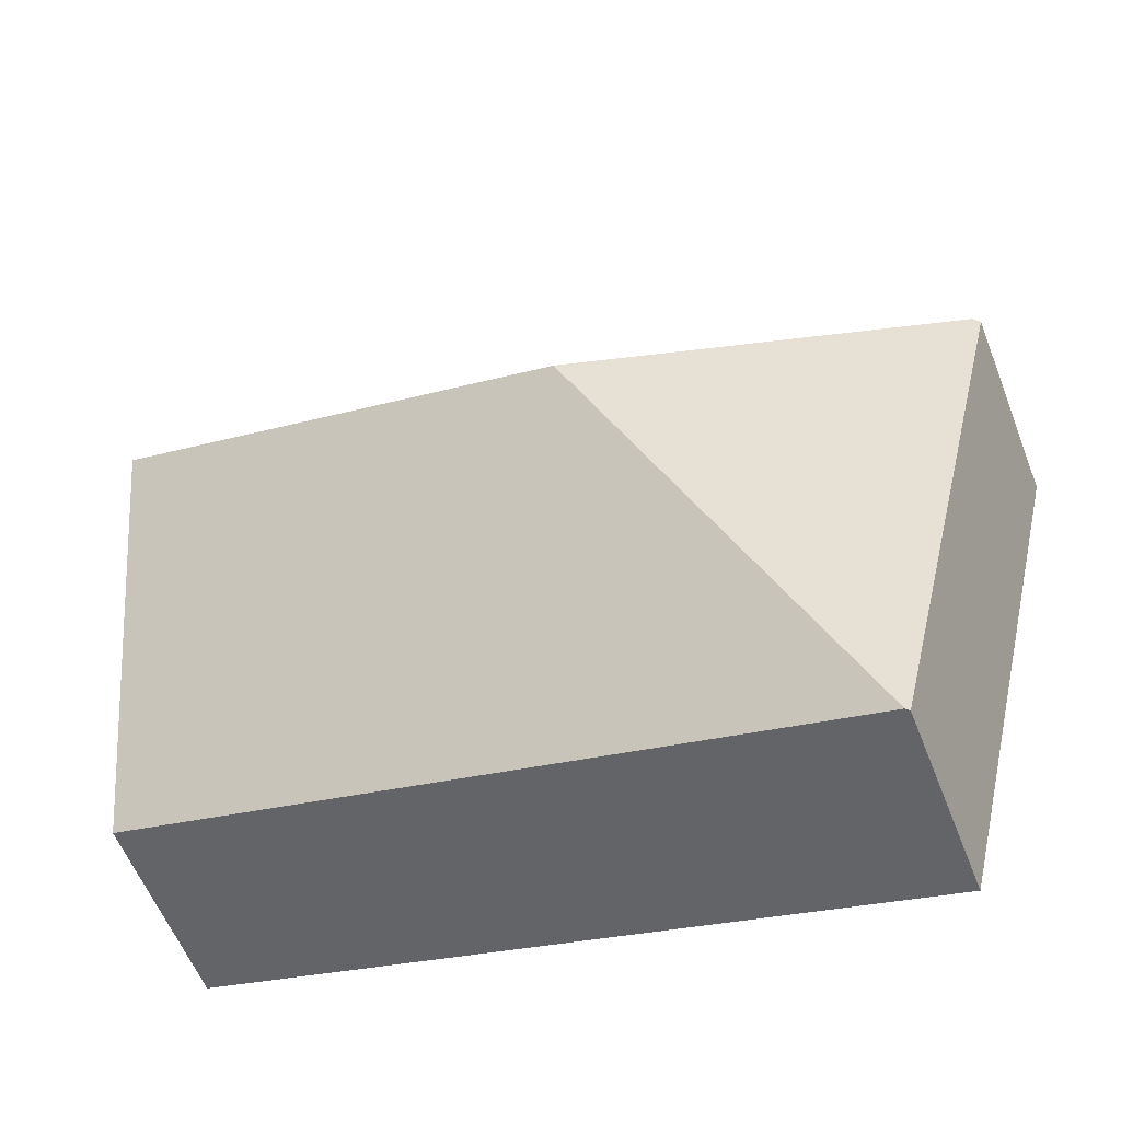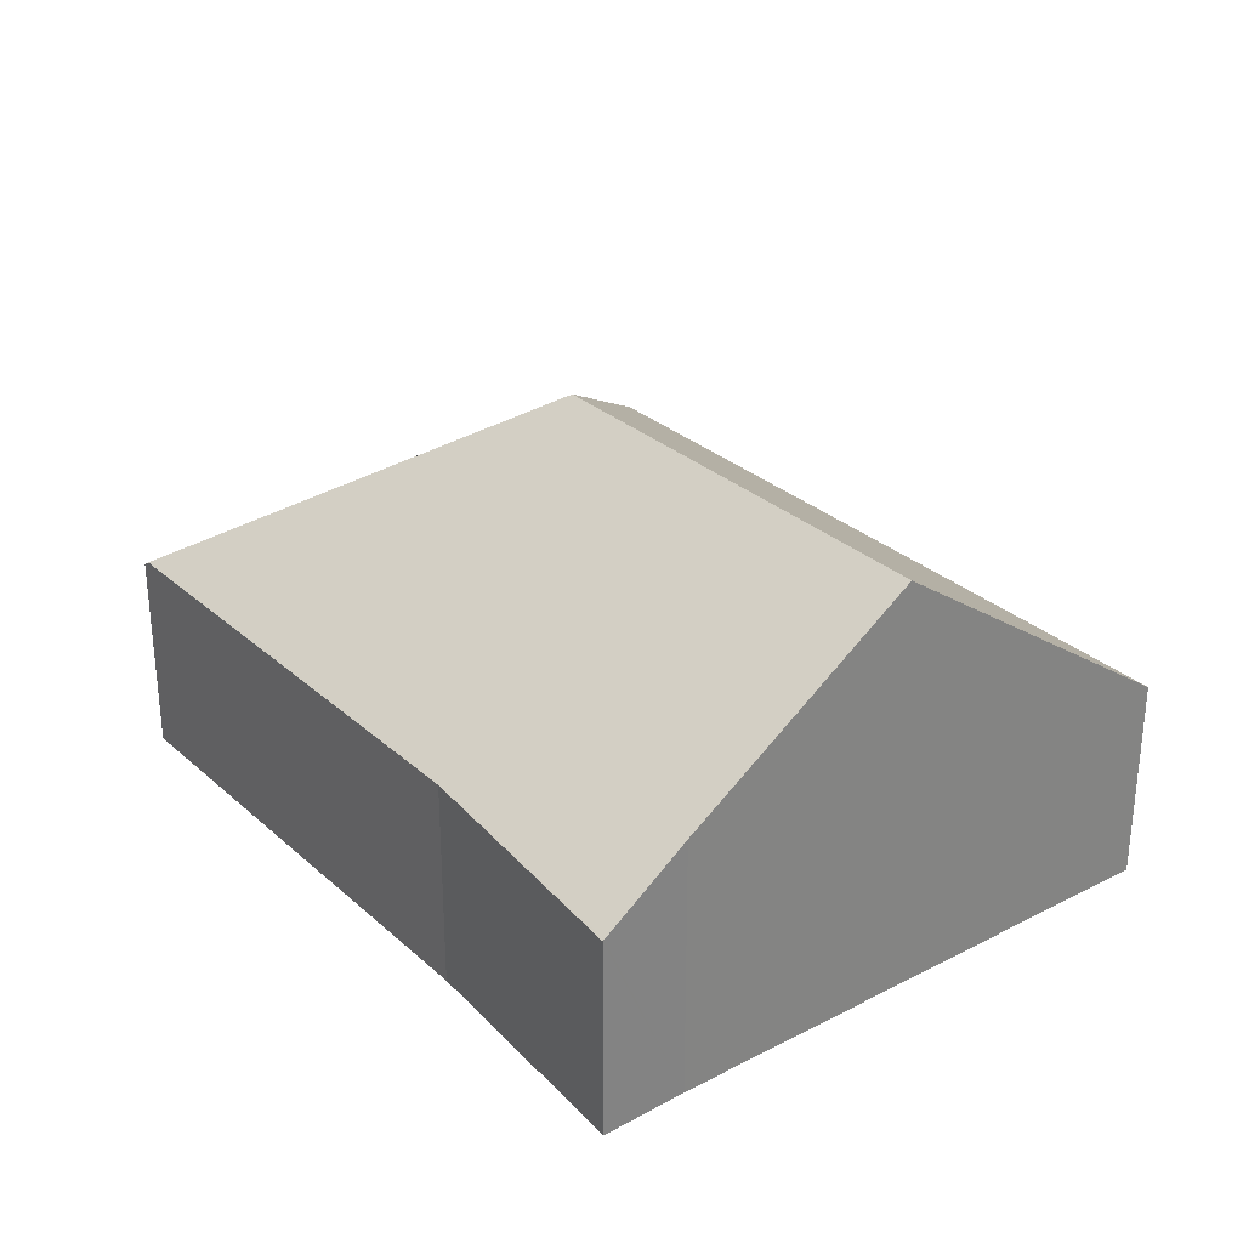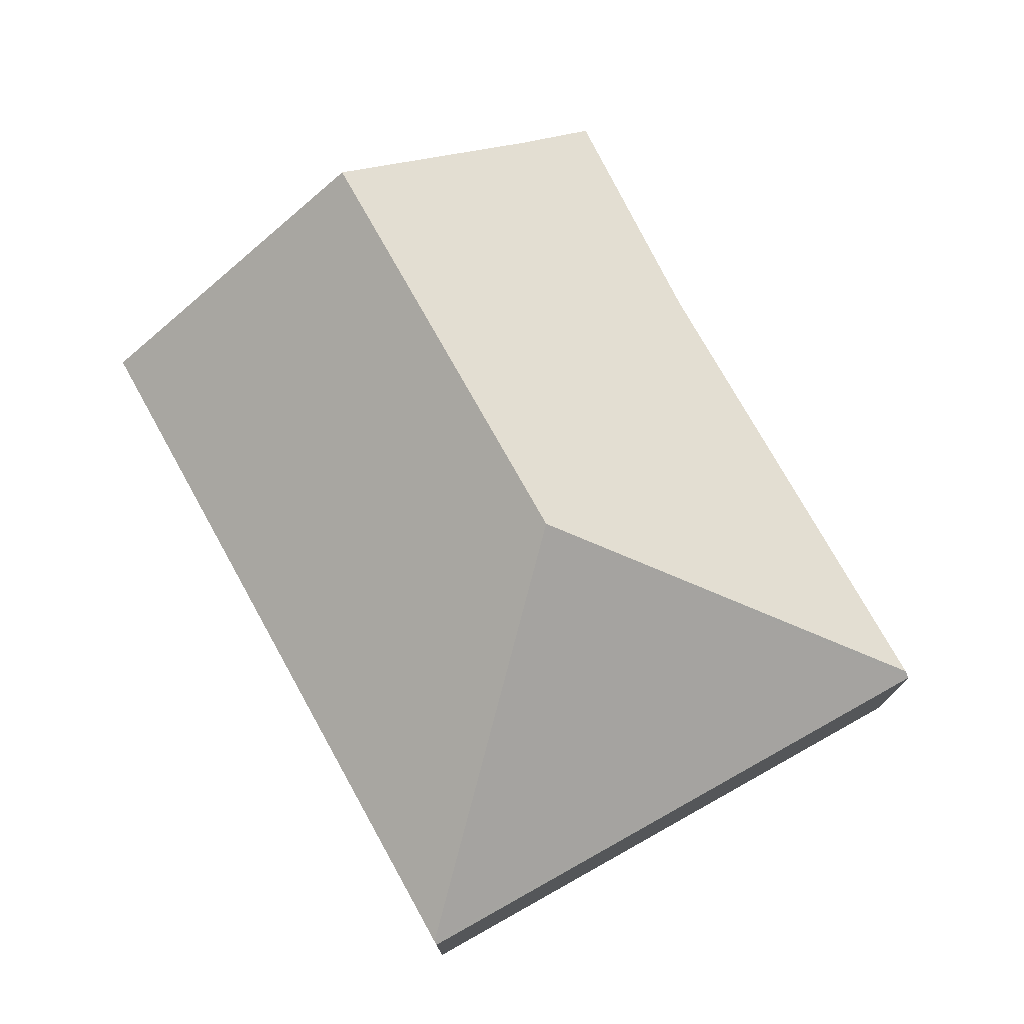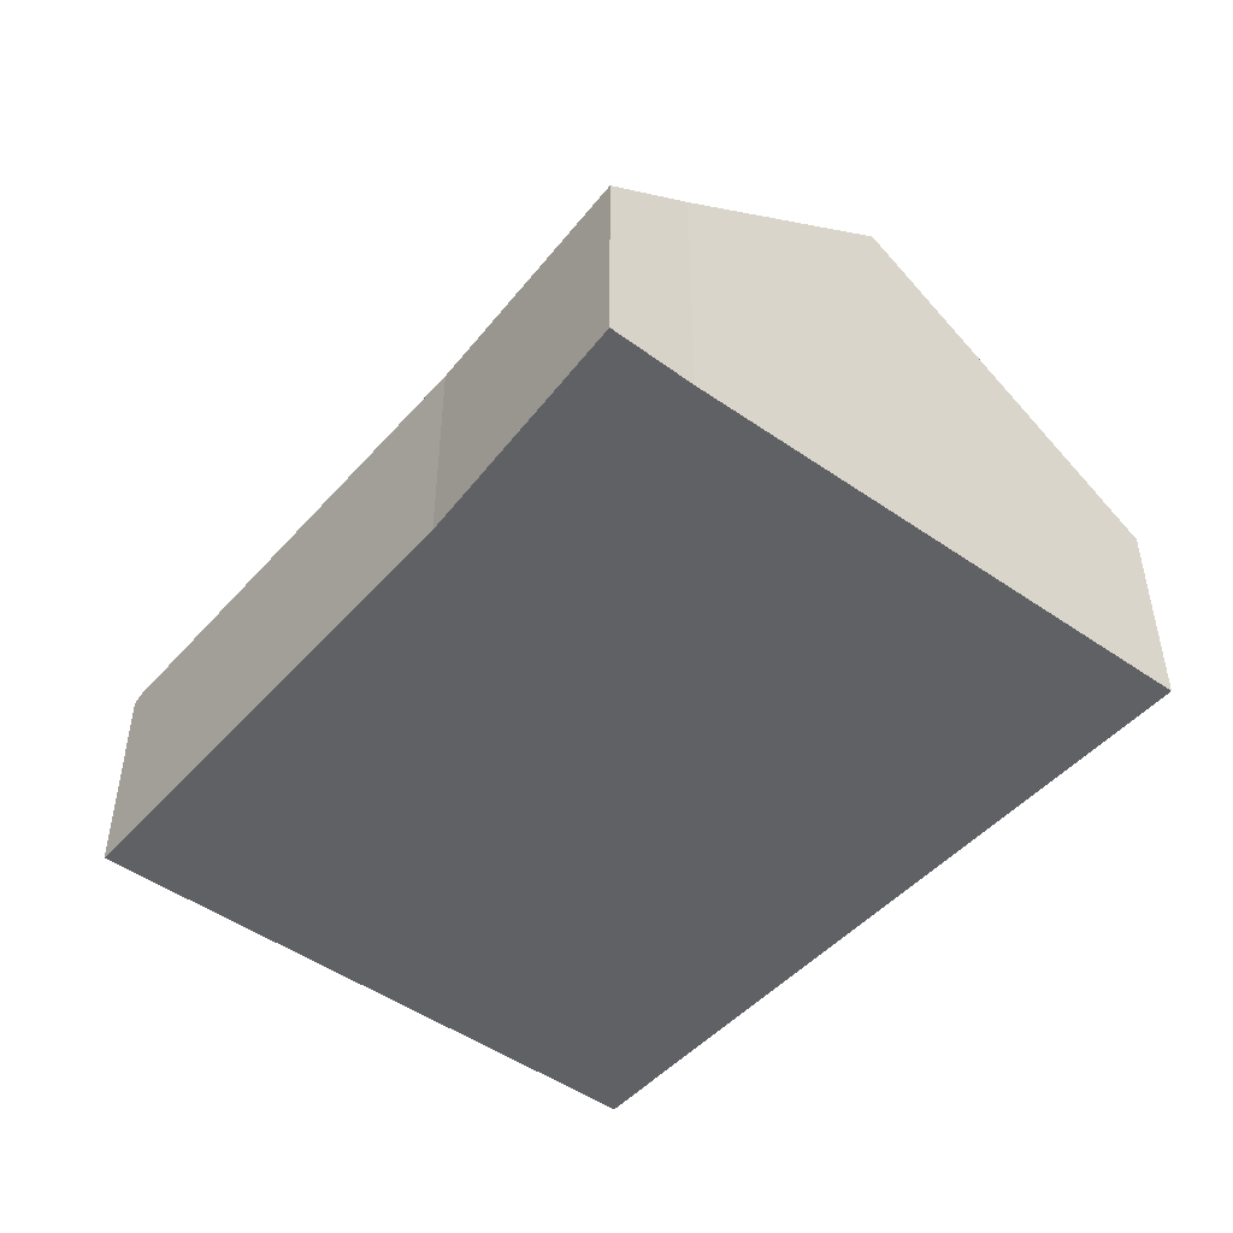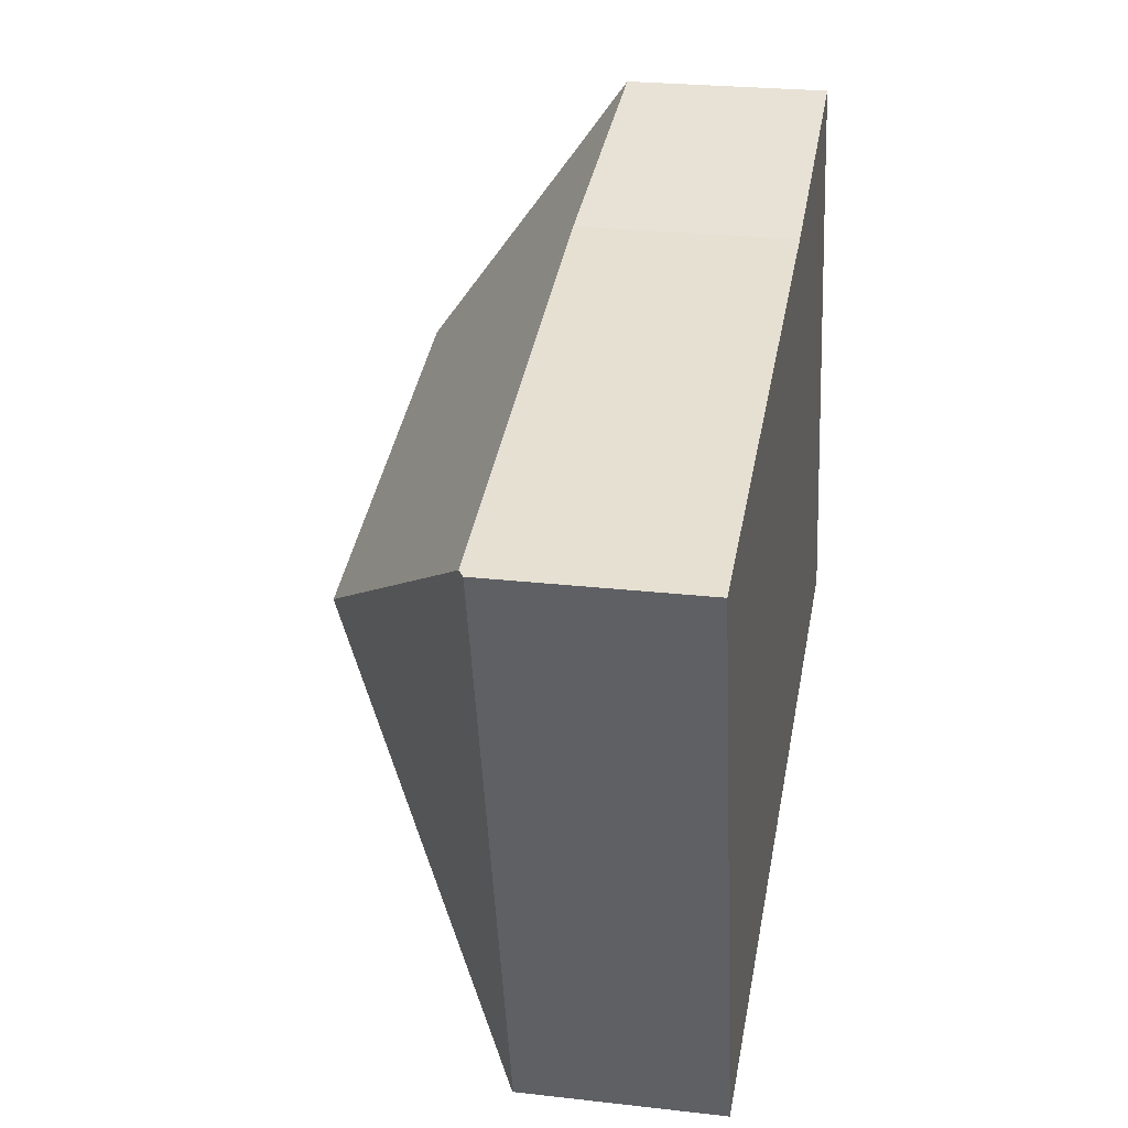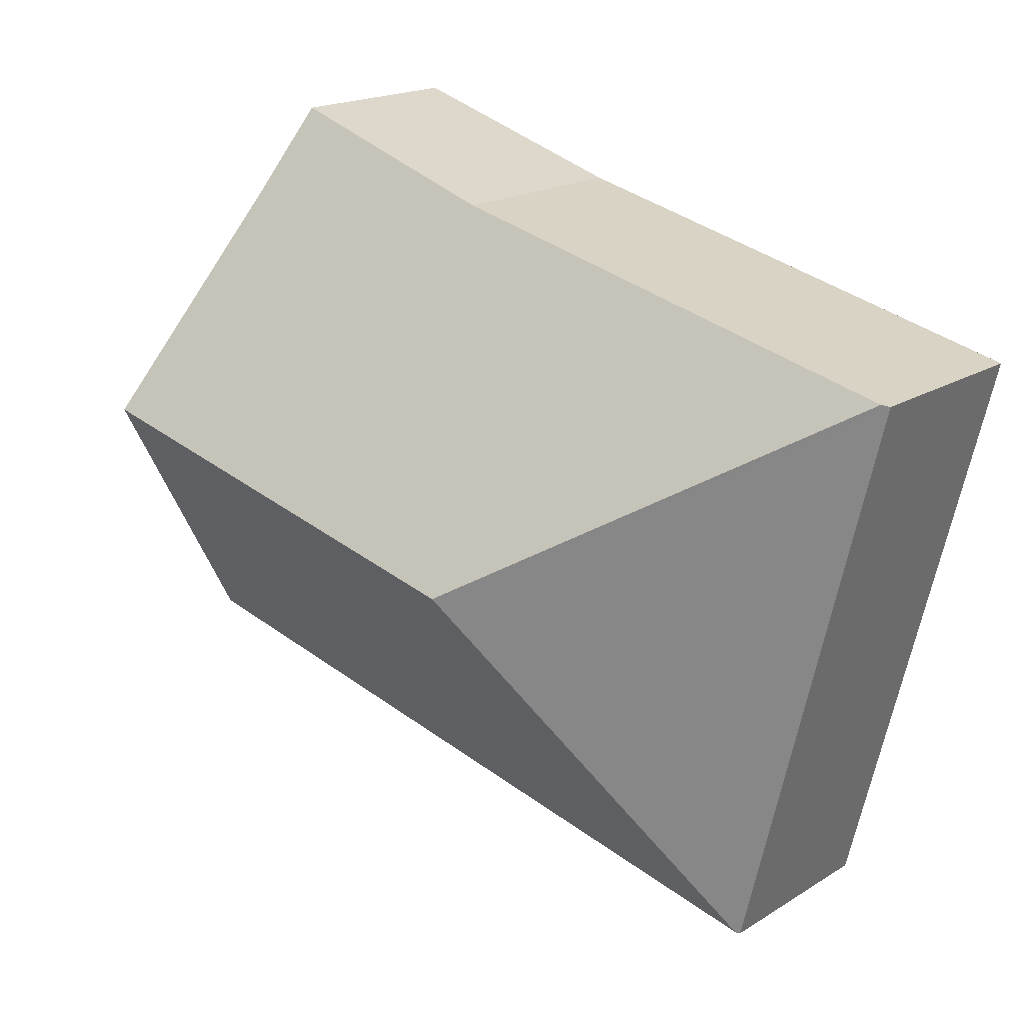
<metadata>
{"format":"obj","ext":"obj","renderer":"f3d","projection":"perspective","resolution":1024,"background":"white","views":[{"elev":-58.3,"azim":-158.7,"up":"+Z"},{"elev":29.7,"azim":38.1,"up":"+Y"},{"elev":75.1,"azim":-133.1,"up":"+Y"},{"elev":-47.6,"azim":37.0,"up":"+Y"},{"elev":25.1,"azim":-79.5,"up":"+Z"},{"elev":18.4,"azim":-139.8,"up":"+Z"}]}
</metadata>
<code>
v  16.24 4.385 4.351
v  15.71 4.385 4.218
v  16.23 4.362 4.384
v  10.97 4.598 2.726
v  16.67 5.679 2.53
v  8.202 9.156 -4.749
v  0.159 4.598 0.04
v  17.95 9.156 -2.329
v  3.311 4.454 -12.96
v  19.67 4.454 -8.9
v  0 4.484 2.746e-16
v  3.225 4.393 -12.98
v  16.67 -1.549e-16 2.53
v  16.23 -2.684e-16 4.384
v  16.24 -2.664e-16 4.351
v  17.95 1.426e-16 -2.329
v  19.67 5.45e-16 -8.9
v  3.311 7.938e-16 -12.96
v  3.225 7.951e-16 -12.98
v  0 0 0
v  10.97 -1.669e-16 2.726
v  0.159 -2.449e-18 0.04
v  15.71 -2.583e-16 4.218
g defaultobject
f 1 2 3
f 2 1 4
f 4 1 5
f 4 6 7
f 6 4 5
f 6 5 8
f 9 8 10
f 8 9 6
f 11 9 12
f 9 11 6
f 6 11 7
f 1 13 5
f 13 1 3
f 13 3 14
f 13 14 15
f 13 8 5
f 8 13 10
f 10 13 16
f 10 16 17
f 17 9 10
f 9 17 18
f 9 18 12
f 12 18 19
f 12 20 11
f 20 12 19
f 11 4 7
f 4 11 20
f 4 20 21
f 21 20 22
f 21 2 4
f 2 21 23
f 2 23 3
f 3 23 14
f 18 20 19
f 20 18 17
f 20 17 22
f 22 17 21
f 21 17 16
f 21 16 23
f 23 16 13
f 23 13 15
f 23 15 14

</code>
